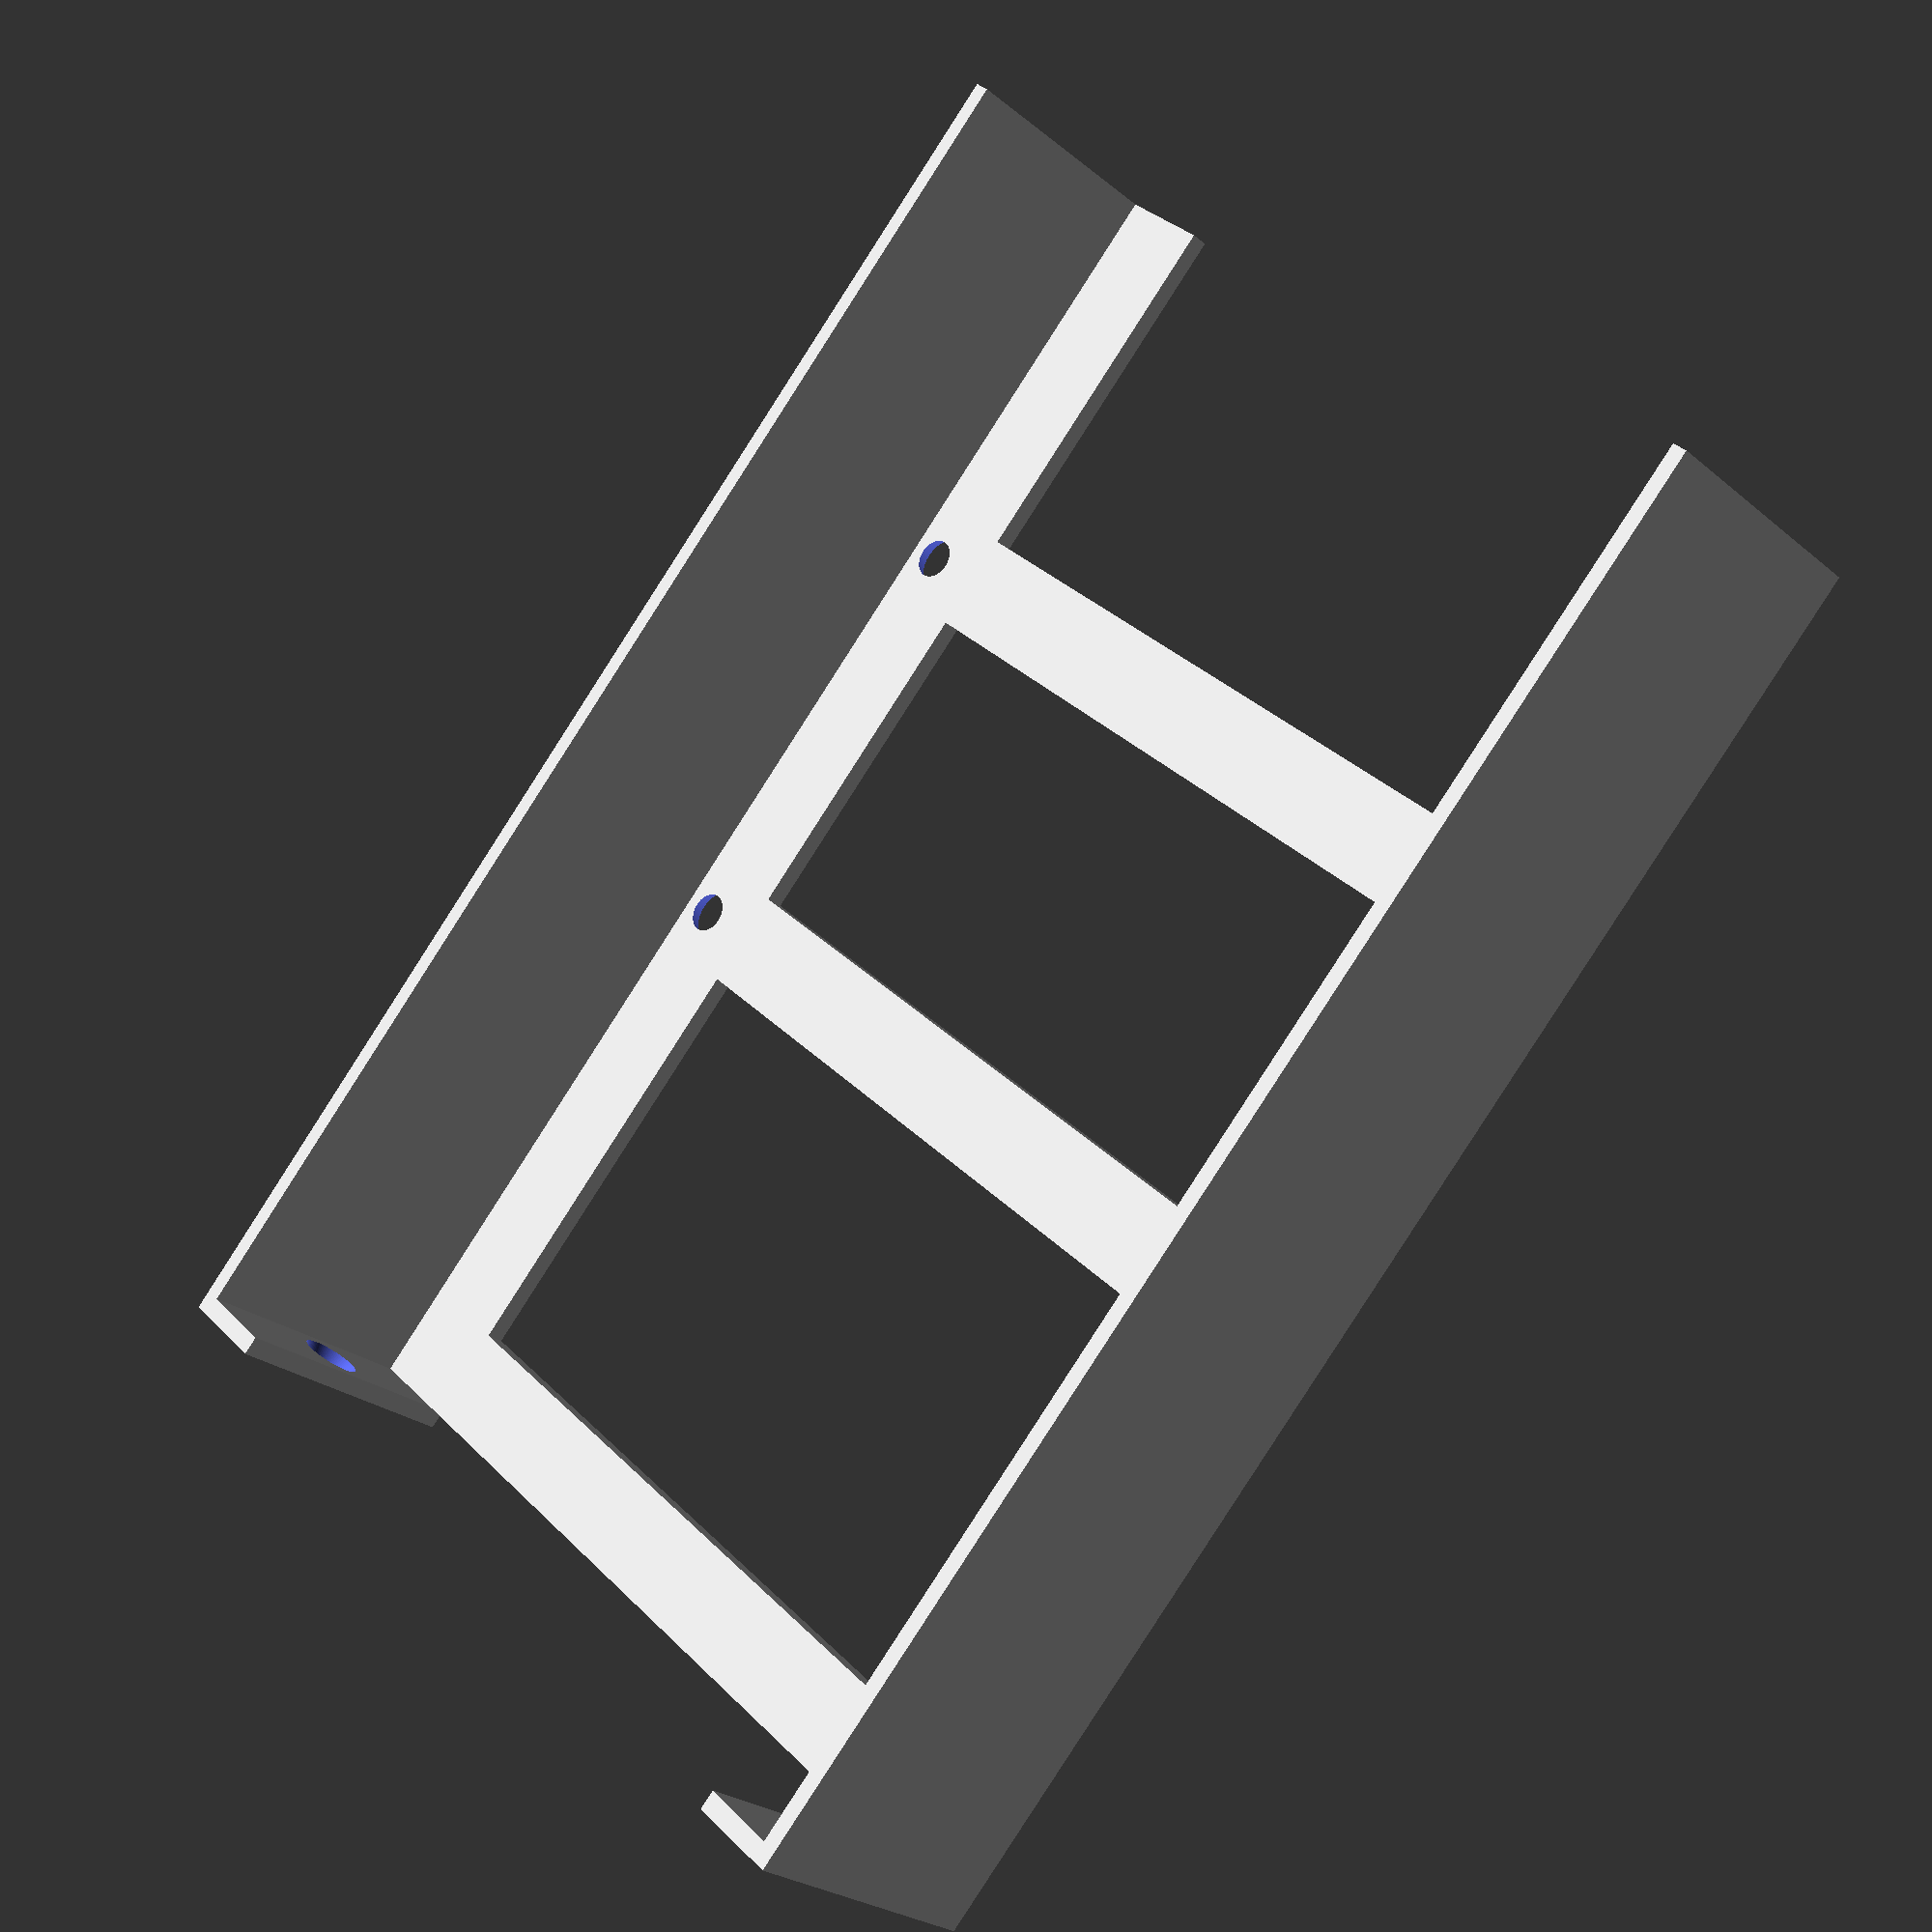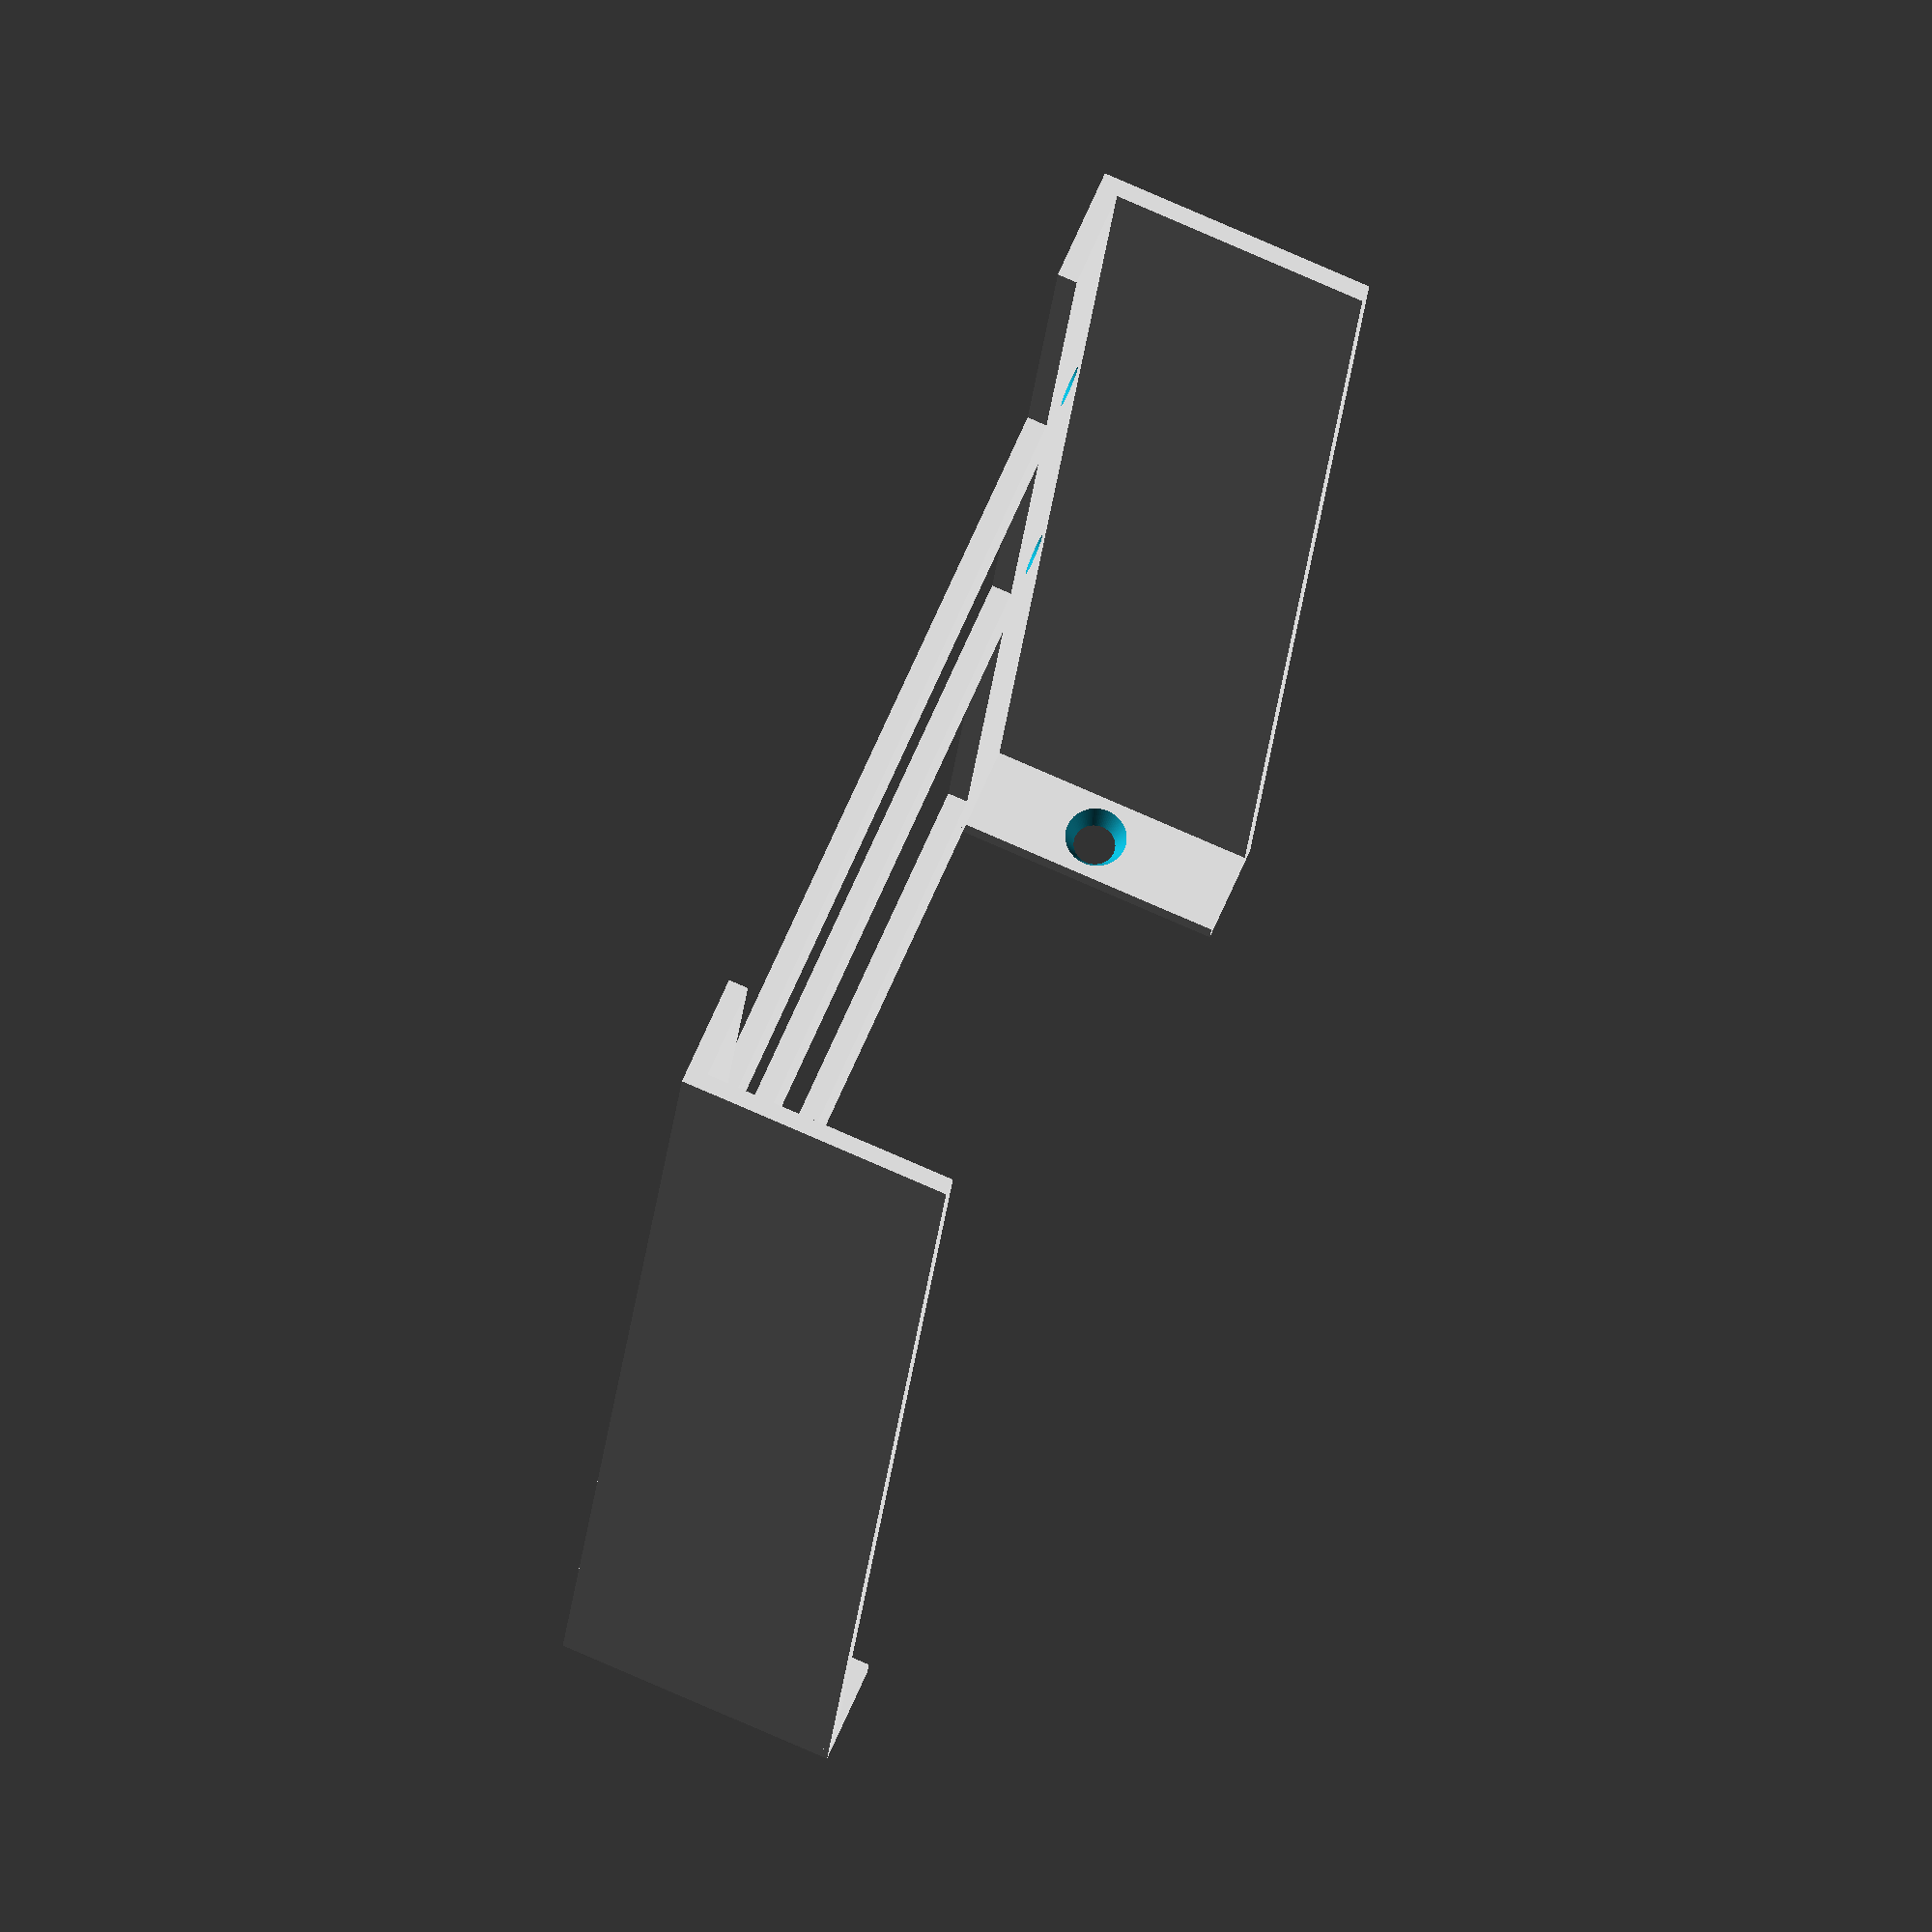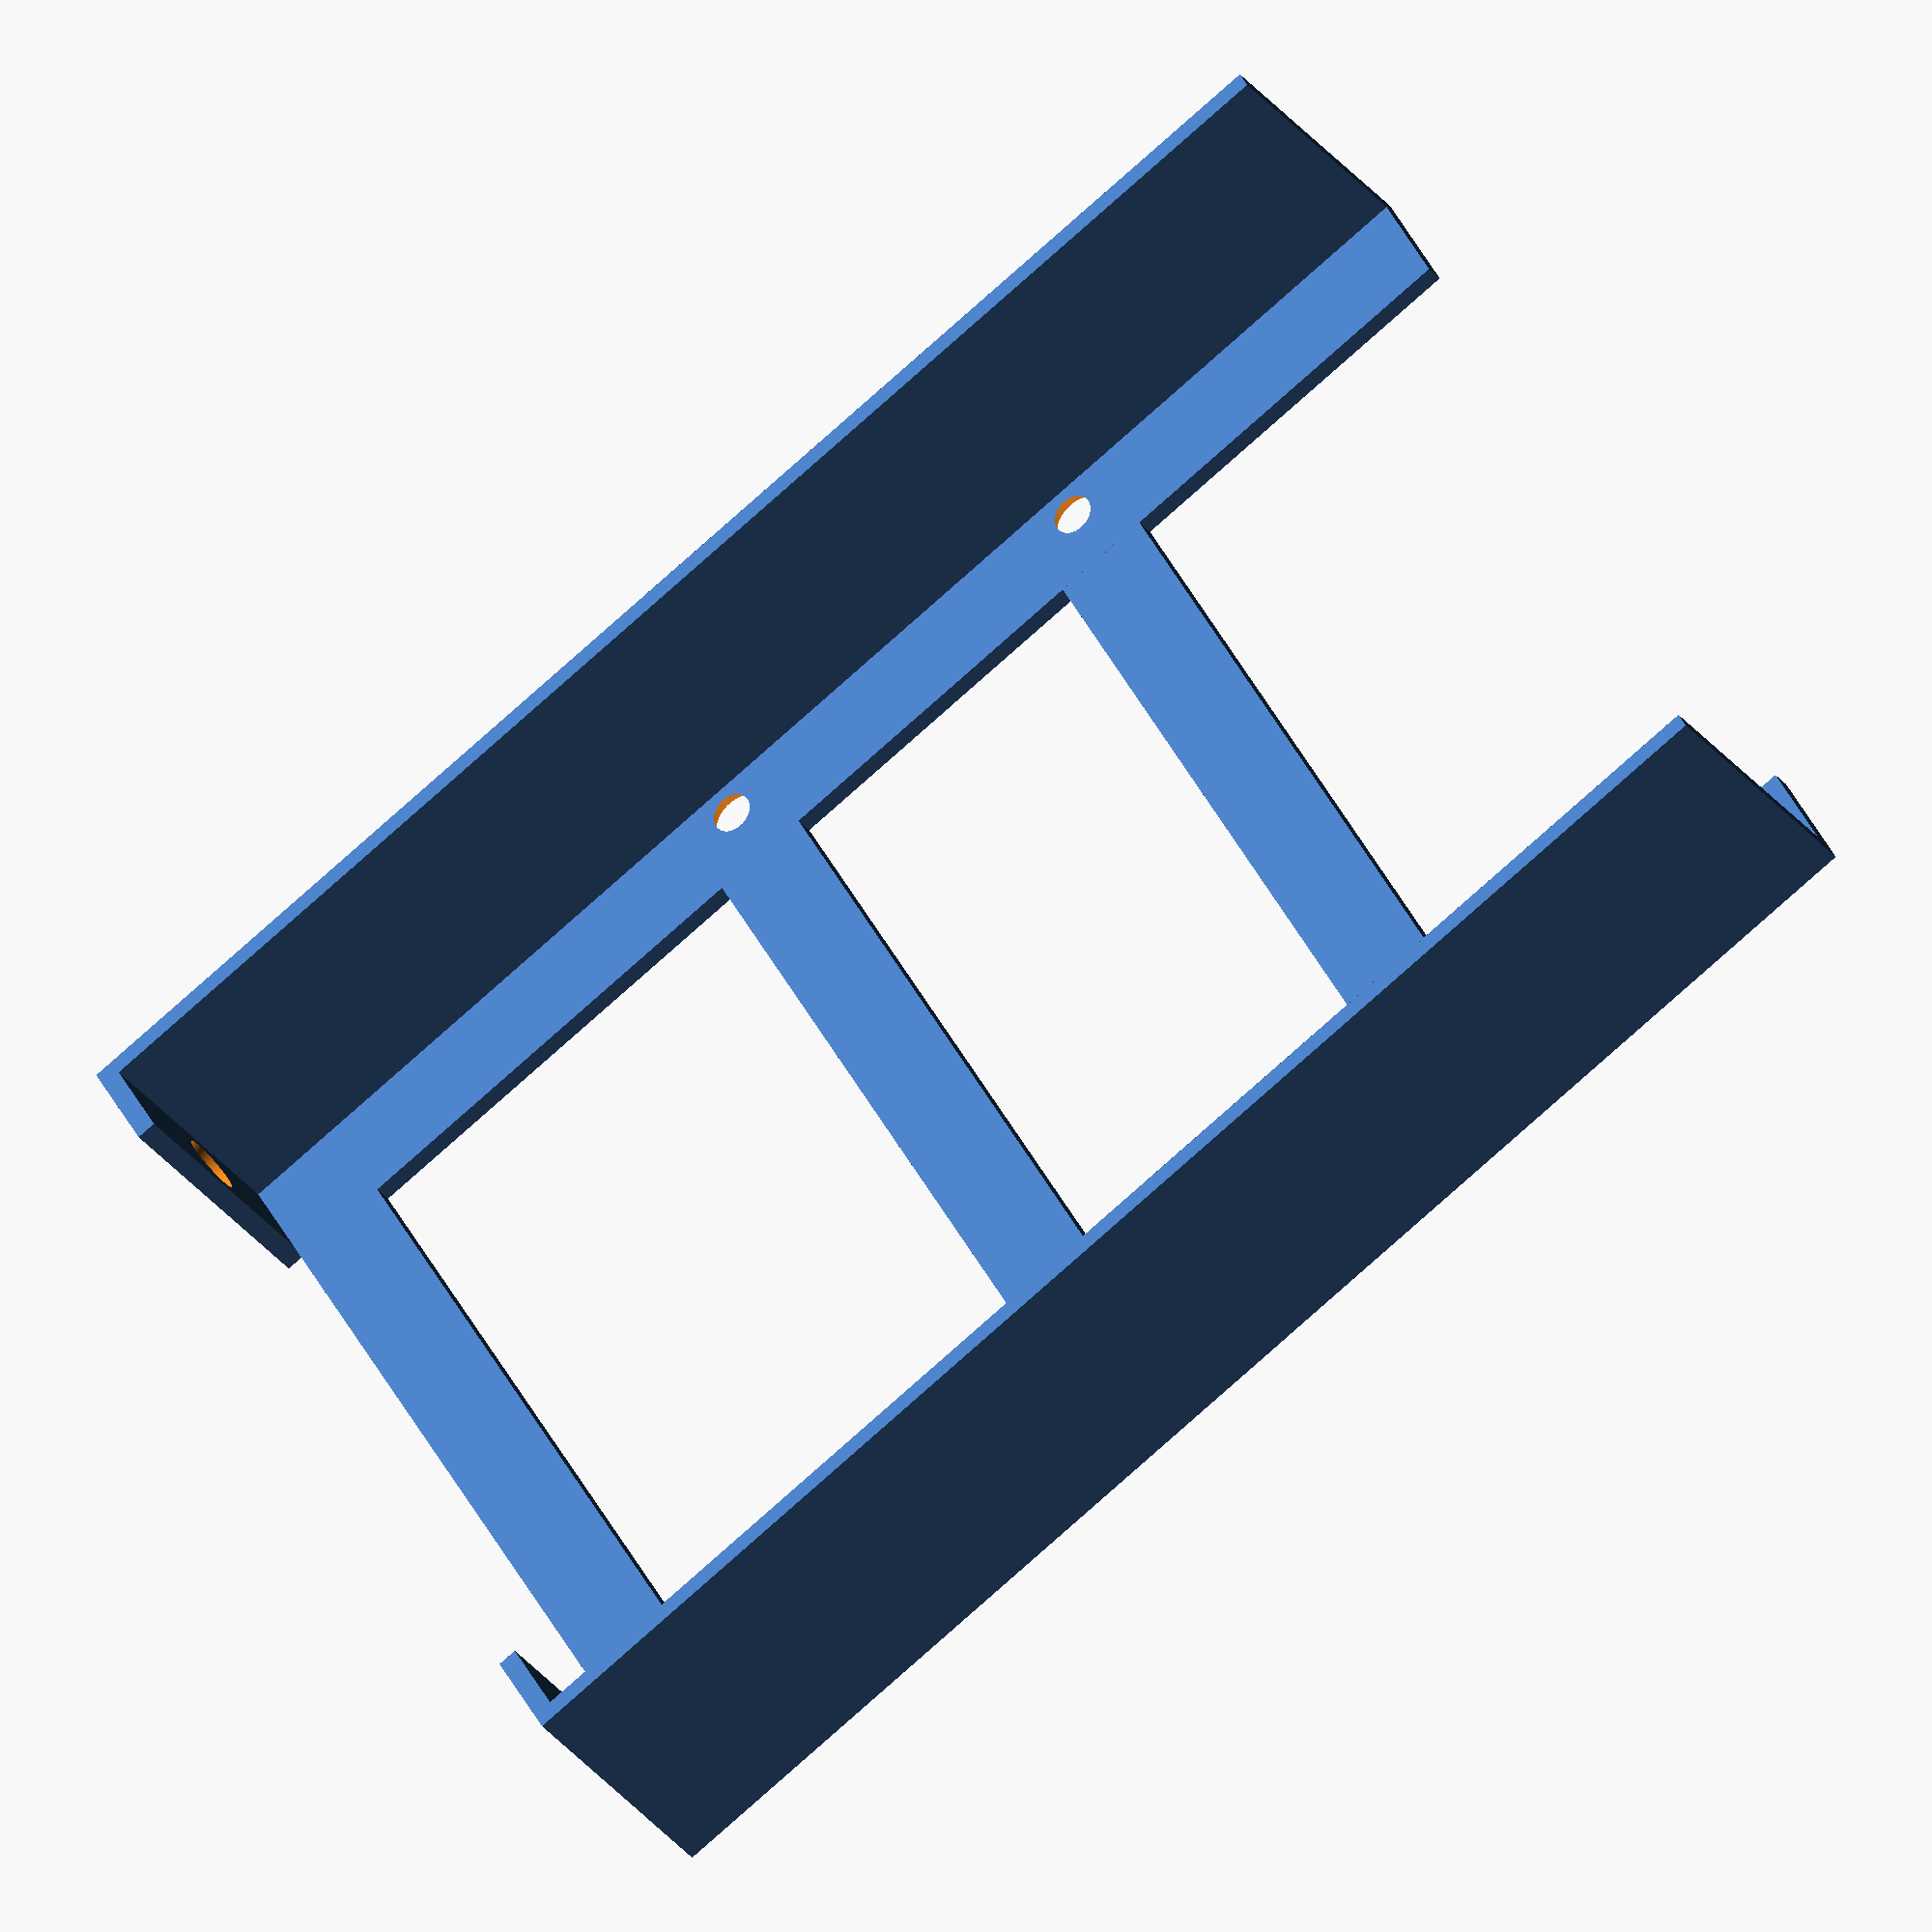
<openscad>
/*

    Door
    
    By Anton Augustsson


*/

$fn=90;  // accuracy

module hddCase (
    thicknessBottom,
    thicknessFront,
    thicknessSide,
    trayHeight,
    trayWidth,
    hddWidth,
    hddLenght,
    x,y,z,
    ){
/*
    ---------- Local varibles ---------- 
*/

sideWidth = 10;
crossWidth = 10;
frontWidth = sideWidth;

frontScrewDiameter= 3.1;
frontScrewCounterSinkDiameter=7;
hddScrewDiameter=3.1;
hddScrewCounterSinkDiameter=7;
pinDiameter=5;


positionHole1 = 60;
positionHole2 = positionHole1+44.5;
positionBetweenHole = 95;

/*
    ---------- Code ---------- 
*/

translate([
    x,
    y,
    z]) 
union () {

difference () {
union () {
// Left side 
translate([
    0,
    0,
    0]) 
cube(size = [
    thicknessSide,
    hddLenght,
    trayHeight]);

// Right side 
translate([
    trayWidth-thicknessSide,
    0,
    0]) 
cube(size = [
    thicknessSide,
    hddLenght,
    trayHeight]);

// Left Front
translate([
    0,
    -thicknessFront,
    0]) 
cube(size = [
    frontWidth,
    thicknessFront,
    trayHeight]);

// Right Front
translate([
    trayWidth-frontWidth,
    -thicknessFront,
    0]) 
cube(size = [
    frontWidth,
    thicknessFront,
    trayHeight]);

}


union () {
// no.1
union () {
translate([
    thicknessSide
    +(frontWidth-thicknessSide)/2,
    -(thicknessFront+1),
    trayHeight/2
    ])  
rotate([-90,0,0])
cylinder(
    h = thicknessFront+2,
    r2 = frontScrewCounterSinkDiameter/2,
    r1 = frontScrewDiameter/2
    );
}

// no.2
union () {
translate([
    trayWidth-thicknessSide
    -(frontWidth-thicknessSide)/2,
    -(thicknessFront+1),
    trayHeight/2
    ])  
rotate([-90,0,0])
cylinder(
    h = thicknessFront+2,
    r2 = frontScrewCounterSinkDiameter/2,
    r1 = frontScrewDiameter/2
    );
}
}}
    
// ---------- Bottom---------- 

difference () {
union () {
// Bottom 1
translate([
    thicknessSide,
    0,
    0]) 
cube(size = [
    hddWidth,
    crossWidth,
    thicknessBottom]);

// Bottom 2
translate([
    thicknessSide,
    positionHole1-crossWidth/2,
    0]) 
cube(size = [
    hddWidth,
    crossWidth,
    thicknessBottom]);

// Bottom 3
translate([
    thicknessSide,
    positionHole2-crossWidth/2,
    0]) 
cube(size = [
    hddWidth,
    crossWidth,
    thicknessBottom]);


// Bottom Left
translate([
    thicknessSide,
    0,
    0]) 
cube(size = [
    sideWidth,
    hddLenght,
    thicknessBottom]);

// Bottom Right
translate([
    thicknessSide+hddWidth-sideWidth,
    0,
    0]) 
cube(size = [
    sideWidth,
    hddLenght,
    thicknessBottom]);
}

// ---------- Holes ----------
union () {
    
// no.1    
union () {
translate([
    trayWidth/2
    -positionBetweenHole/2,
    positionHole1,
    -1
    ])  
cylinder(
    h = thicknessBottom+2,
    r1 = hddScrewCounterSinkDiameter/2,
    r2 = hddScrewDiameter/2
    );
}    

// no.2    
union () {
translate([
    trayWidth/2
    +positionBetweenHole/2,
    positionHole1,
    -1
    ])  
cylinder(
    h = thicknessBottom+2,
    r1 = hddScrewCounterSinkDiameter/2,
    r2 = hddScrewDiameter/2
    );
}

// no.3    
union () {
translate([
    trayWidth/2
    -positionBetweenHole/2,
    positionHole2,
    -1
    ])  
cylinder(
    h = thicknessBottom+2,
    r1 = hddScrewCounterSinkDiameter/2,
    r2 = hddScrewDiameter/2
    );
}

// no.4
union () {
translate([
    trayWidth/2
    +positionBetweenHole/2,
    positionHole2,
    -1
    ])  
cylinder(
    h = thicknessBottom+2,
    r1 = hddScrewCounterSinkDiameter/2,
    r2 = hddScrewDiameter/2
    );
}

}
}}}


    
/*
    ---------- Example ---------- 
*/


thicknessBottom = 2; 
thicknessFront = 2;

hddHeight = 26.1; 
hddWidth = 101.6;  // 4 inches
hddLenght = 147.32; // 5.8

trayHeight = hddHeight+thicknessBottom;
trayFrontLength = 15+thicknessFront; 
trayWidth = 105;
trayLenght = hddLenght+trayFrontLength;

thicknessSide = (trayWidth-hddWidth)/2;


x=0;
y=0;
z=0;


hddCase (
    thicknessBottom,
    thicknessFront,
    thicknessSide,
    trayHeight,
    trayWidth,
    hddWidth,
    hddLenght,
    x,y,z
    );
</openscad>
<views>
elev=204.9 azim=222.7 roll=142.9 proj=p view=solid
elev=281.4 azim=11.2 roll=293.6 proj=o view=wireframe
elev=212.3 azim=241.0 roll=148.6 proj=o view=solid
</views>
